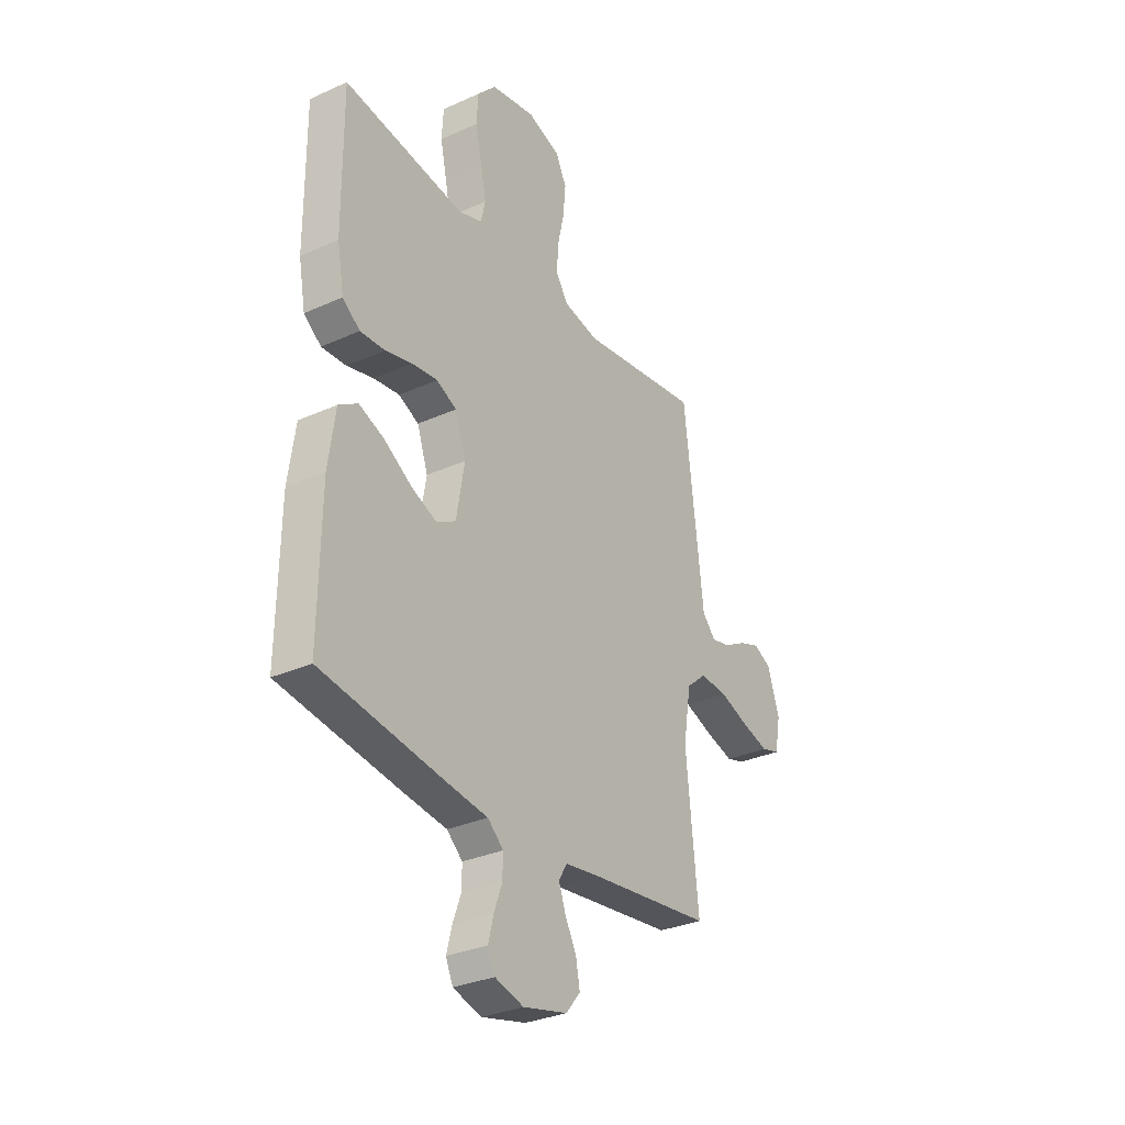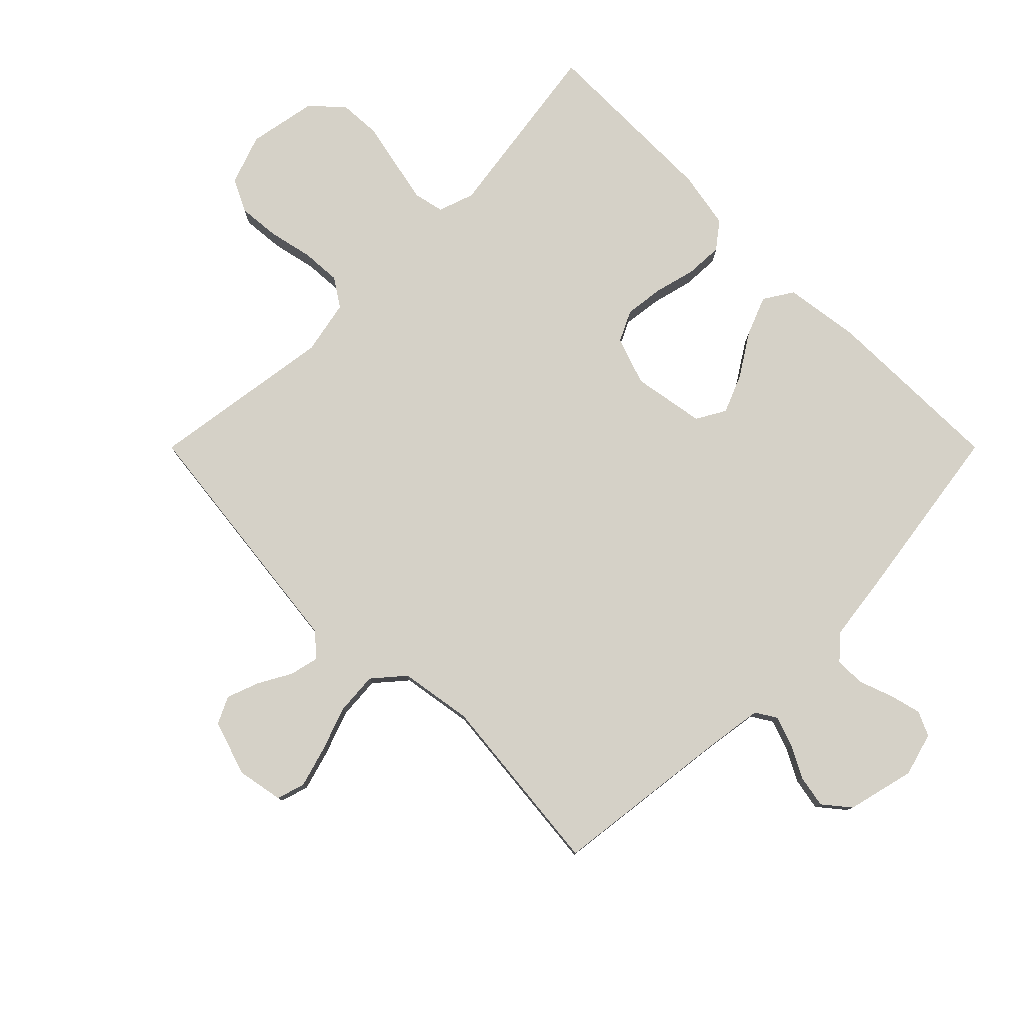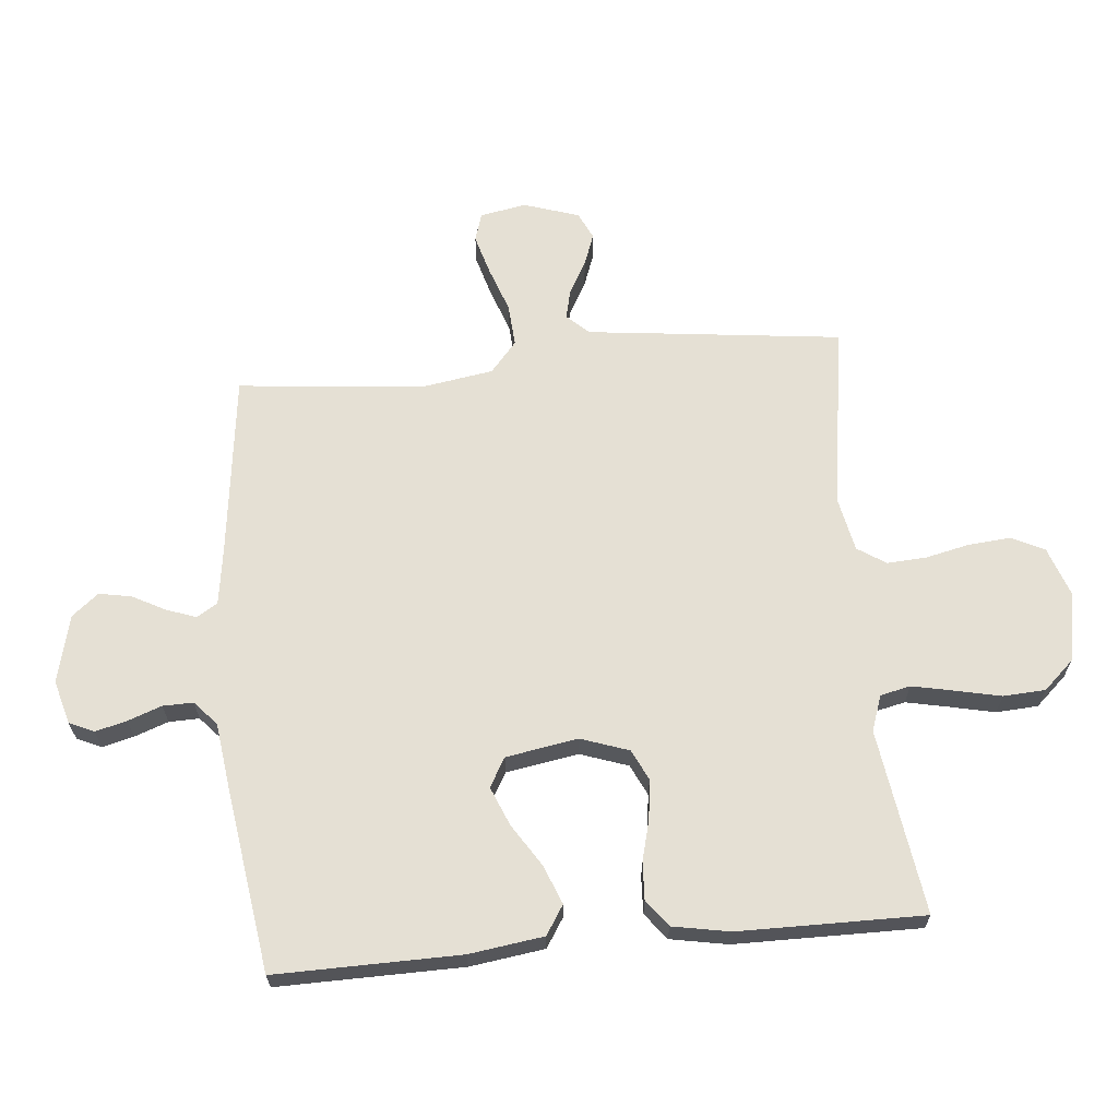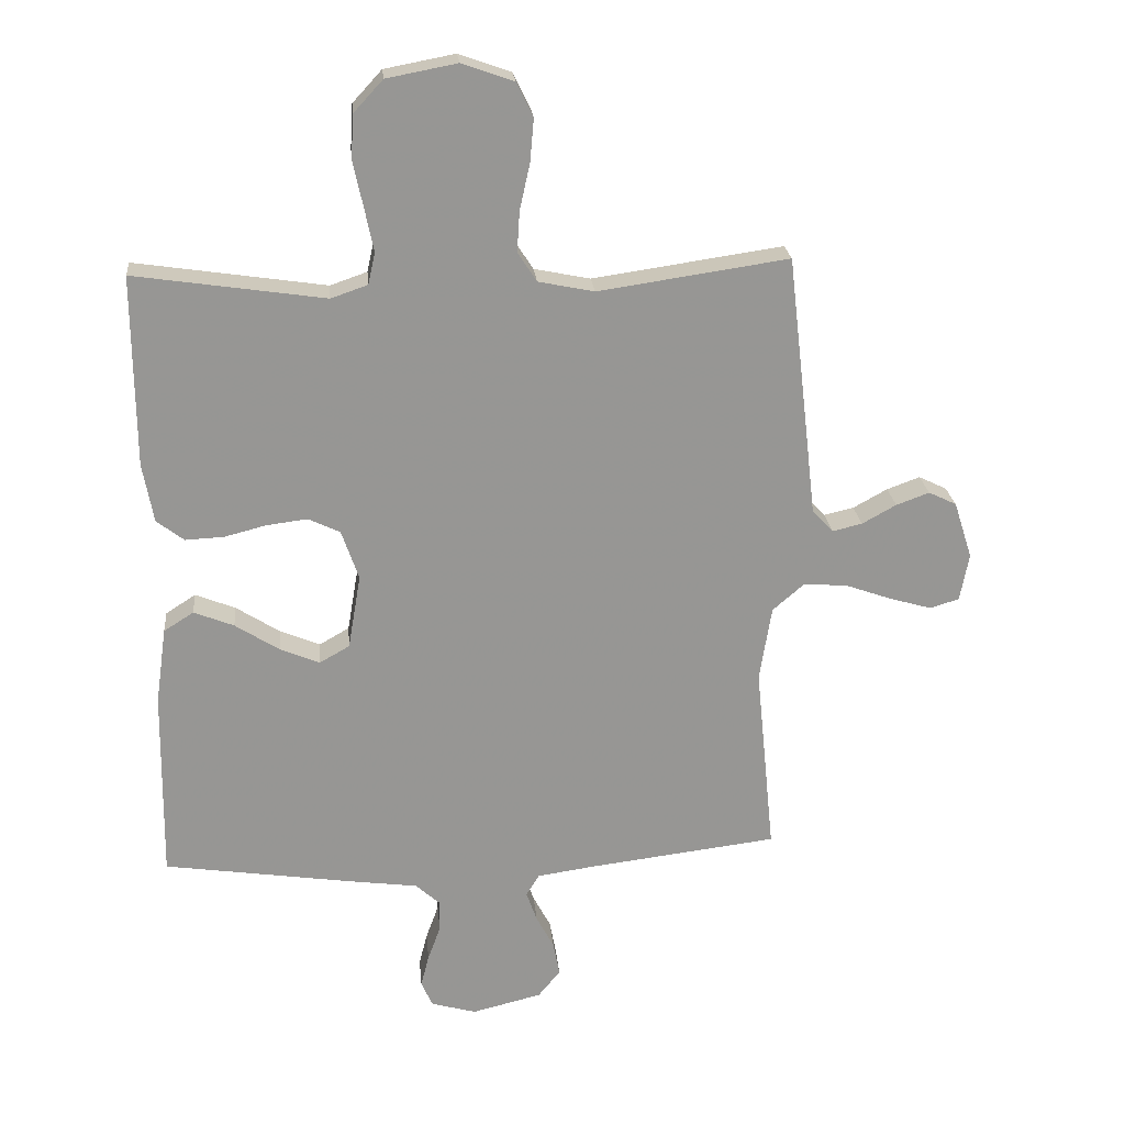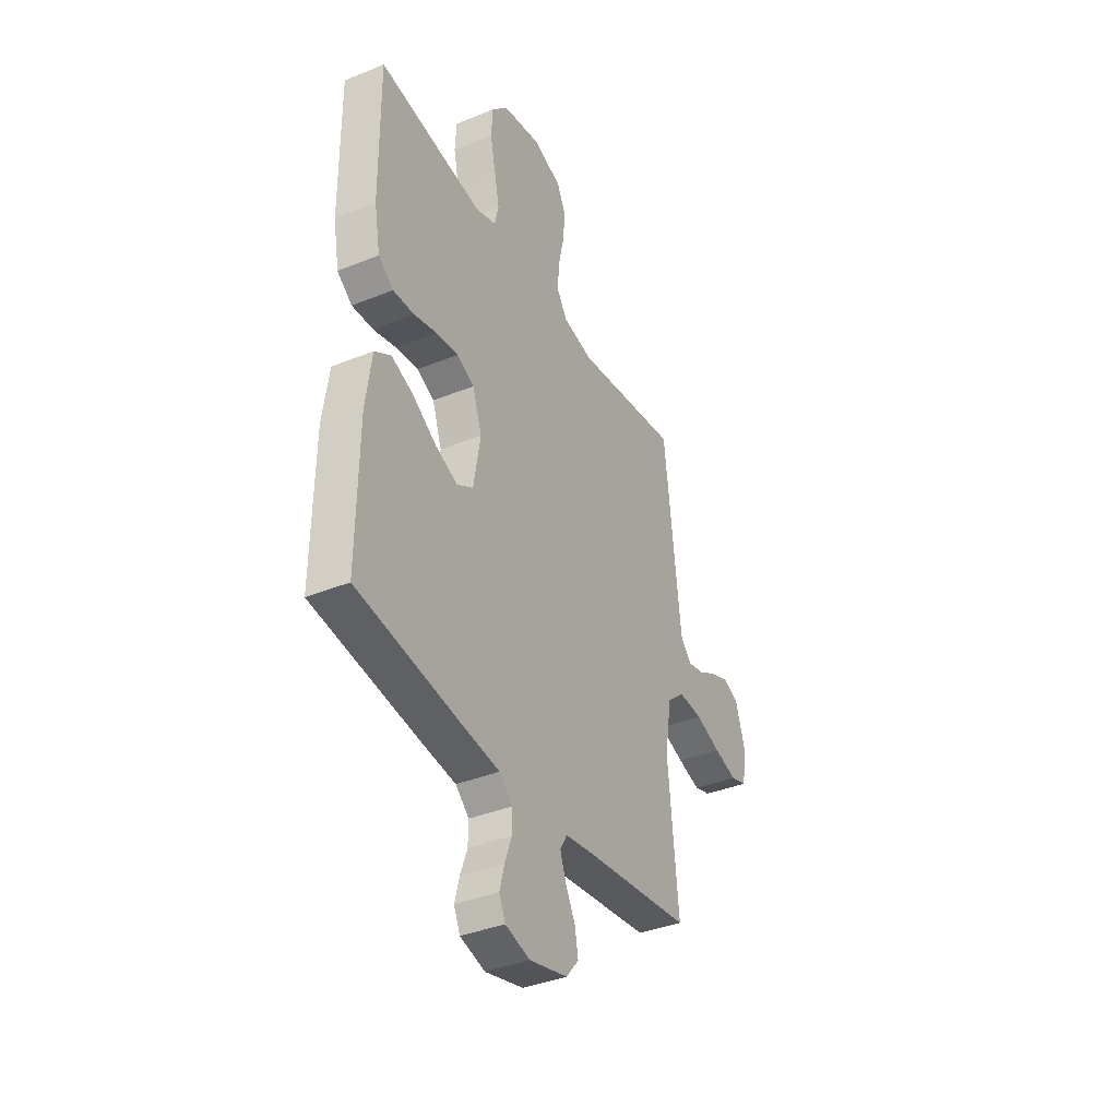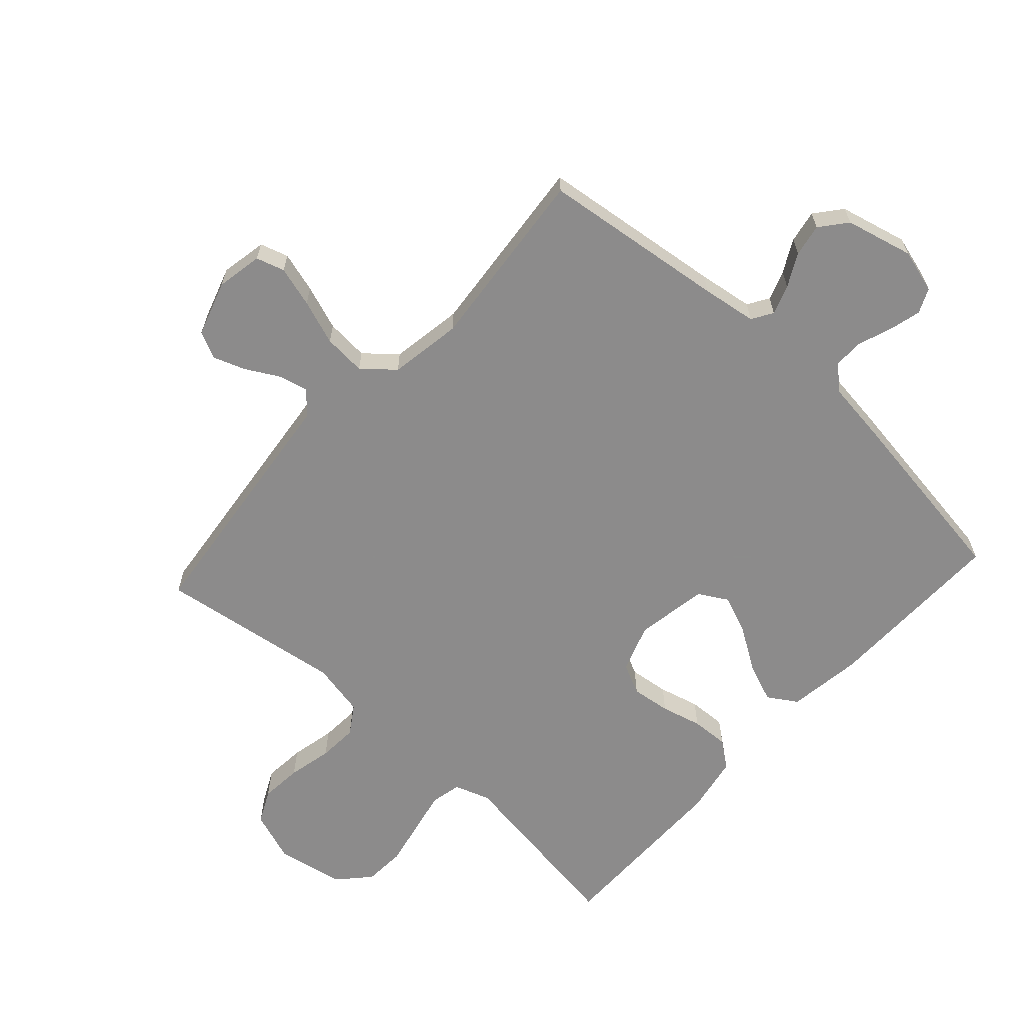
<metadata>
{"format":"obj","ext":"obj","renderer":"f3d","projection":"perspective","resolution":1024,"background":"white","views":[{"elev":-31.3,"azim":-57.2,"up":"+Z"},{"elev":79.2,"azim":135.0,"up":"+Y"},{"elev":65.5,"azim":-95.3,"up":"+Y"},{"elev":22.6,"azim":-5.3,"up":"+Z"},{"elev":-37.7,"azim":-62.6,"up":"+Z"},{"elev":-64.0,"azim":137.7,"up":"+Y"}]}
</metadata>
<code>
v 0.5 0.07 -0.5
v 0.2 0.07 -0.537
v 0.111 0.07 -0.55
v 0.09 0.07 -0.584
v 0.107 0.07 -0.632
v 0.135 0.07 -0.685
v 0.145 0.07 -0.738
v 0.11 0.07 -0.781
v 0 0.07 -0.808
v -0.071 0.07 -0.788
v -0.089 0.07 -0.748
v -0.076 0.07 -0.697
v -0.056 0.07 -0.642
v -0.055 0.07 -0.593
v -0.094 0.07 -0.558
v -0.2 0.07 -0.544
v -0.5 0.07 -0.5
v -0.496 0.07 -0.2
v -0.479 0.07 -0.079
v -0.432 0.07 -0.049
v -0.369 0.07 -0.074
v -0.3 0.07 -0.118
v -0.237 0.07 -0.144
v -0.19 0.07 -0.117
v -0.17 0.07 0
v -0.197 0.07 0.078
v -0.247 0.07 0.102
v -0.311 0.07 0.094
v -0.377 0.07 0.077
v -0.438 0.07 0.074
v -0.481 0.07 0.107
v -0.498 0.07 0.2
v -0.5 0.07 0.5
v -0.2 0.07 0.456
v -0.142 0.07 0.476
v -0.131 0.07 0.525
v -0.145 0.07 0.593
v -0.161 0.07 0.667
v -0.157 0.07 0.735
v -0.111 0.07 0.785
v 0 0.07 0.806
v 0.082 0.07 0.777
v 0.108 0.07 0.724
v 0.102 0.07 0.656
v 0.086 0.07 0.584
v 0.082 0.07 0.52
v 0.112 0.07 0.474
v 0.2 0.07 0.456
v 0.5 0.07 0.5
v 0.535 0.07 0.2
v 0.548 0.07 0.087
v 0.581 0.07 0.051
v 0.628 0.07 0.062
v 0.682 0.07 0.092
v 0.734 0.07 0.111
v 0.778 0.07 0.09
v 0.807 0.07 0
v 0.793 0.07 -0.075
v 0.747 0.07 -0.089
v 0.681 0.07 -0.07
v 0.608 0.07 -0.044
v 0.539 0.07 -0.039
v 0.489 0.07 -0.082
v 0.47 0.07 -0.2
v 0.5 0 -0.5
v 0.2 0 -0.537
v 0.111 0 -0.55
v 0.09 0 -0.584
v 0.107 0 -0.632
v 0.135 0 -0.685
v 0.145 0 -0.738
v 0.11 0 -0.781
v 0 0 -0.808
v -0.071 0 -0.788
v -0.089 0 -0.748
v -0.076 0 -0.697
v -0.056 0 -0.642
v -0.055 0 -0.593
v -0.094 0 -0.558
v -0.2 0 -0.544
v -0.5 0 -0.5
v -0.496 0 -0.2
v -0.479 0 -0.079
v -0.432 0 -0.049
v -0.369 0 -0.074
v -0.3 0 -0.118
v -0.237 0 -0.144
v -0.19 0 -0.117
v -0.17 0 0
v -0.197 0 0.078
v -0.247 0 0.102
v -0.311 0 0.094
v -0.377 0 0.077
v -0.438 0 0.074
v -0.481 0 0.107
v -0.498 0 0.2
v -0.5 0 0.5
v -0.2 0 0.456
v -0.142 0 0.476
v -0.131 0 0.525
v -0.145 0 0.593
v -0.161 0 0.667
v -0.157 0 0.735
v -0.111 0 0.785
v 0 0 0.806
v 0.082 0 0.777
v 0.108 0 0.724
v 0.102 0 0.656
v 0.086 0 0.584
v 0.082 0 0.52
v 0.112 0 0.474
v 0.2 0 0.456
v 0.5 0 0.5
v 0.535 0 0.2
v 0.548 0 0.087
v 0.581 0 0.051
v 0.628 0 0.062
v 0.682 0 0.092
v 0.734 0 0.111
v 0.778 0 0.09
v 0.807 0 0
v 0.793 0 -0.075
v 0.747 0 -0.089
v 0.681 0 -0.07
v 0.608 0 -0.044
v 0.539 0 -0.039
v 0.489 0 -0.082
v 0.47 0 -0.2
f 58 59 60 61
f 56 57 58 61
f 56 61 62
f 53 54 55 56
f 52 53 56 62
f 51 52 62 63
f 48 49 50 51
f 47 48 51 63
f 42 43 44 45
f 42 45 46
f 41 42 46
f 40 41 46
f 37 38 39 40
f 36 37 40 46
f 35 36 46 47
f 31 32 33 34
f 28 29 30 31
f 27 28 31 34
f 26 27 34 35
f 19 20 21 22
f 19 22 23
f 18 19 23
f 15 16 17 18
f 15 18 23
f 14 15 23 24
f 10 11 12 13
f 8 9 10 13
f 8 13 14
f 5 6 7 8
f 4 5 8 14
f 3 4 14 24
f 64 1 2
f 25 26 35 47
f 25 47 63 64
f 24 25 64
f 2 3 24 64
f 125 124 123 122
f 125 122 121 120
f 126 125 120
f 120 119 118 117
f 126 120 117 116
f 127 126 116 115
f 115 114 113 112
f 127 115 112 111
f 109 108 107 106
f 110 109 106
f 110 106 105
f 110 105 104
f 104 103 102 101
f 110 104 101 100
f 111 110 100 99
f 98 97 96 95
f 95 94 93 92
f 98 95 92 91
f 99 98 91 90
f 86 85 84 83
f 87 86 83
f 87 83 82
f 82 81 80 79
f 87 82 79
f 88 87 79 78
f 77 76 75 74
f 77 74 73 72
f 78 77 72
f 72 71 70 69
f 78 72 69 68
f 88 78 68 67
f 66 65 128
f 111 99 90 89
f 128 127 111 89
f 128 89 88
f 128 88 67 66
f 1 65 66 2
f 2 66 67 3
f 3 67 68 4
f 4 68 69 5
f 5 69 70 6
f 6 70 71 7
f 7 71 72 8
f 8 72 73 9
f 9 73 74 10
f 10 74 75 11
f 11 75 76 12
f 12 76 77 13
f 13 77 78 14
f 14 78 79 15
f 15 79 80 16
f 16 80 81 17
f 17 81 82 18
f 18 82 83 19
f 19 83 84 20
f 20 84 85 21
f 21 85 86 22
f 22 86 87 23
f 23 87 88 24
f 24 88 89 25
f 25 89 90 26
f 26 90 91 27
f 27 91 92 28
f 28 92 93 29
f 29 93 94 30
f 30 94 95 31
f 31 95 96 32
f 32 96 97 33
f 33 97 98 34
f 34 98 99 35
f 35 99 100 36
f 36 100 101 37
f 37 101 102 38
f 38 102 103 39
f 39 103 104 40
f 40 104 105 41
f 41 105 106 42
f 42 106 107 43
f 43 107 108 44
f 44 108 109 45
f 45 109 110 46
f 46 110 111 47
f 47 111 112 48
f 48 112 113 49
f 49 113 114 50
f 50 114 115 51
f 51 115 116 52
f 52 116 117 53
f 53 117 118 54
f 54 118 119 55
f 55 119 120 56
f 56 120 121 57
f 57 121 122 58
f 58 122 123 59
f 59 123 124 60
f 60 124 125 61
f 61 125 126 62
f 62 126 127 63
f 63 127 128 64
f 64 128 65 1

</code>
